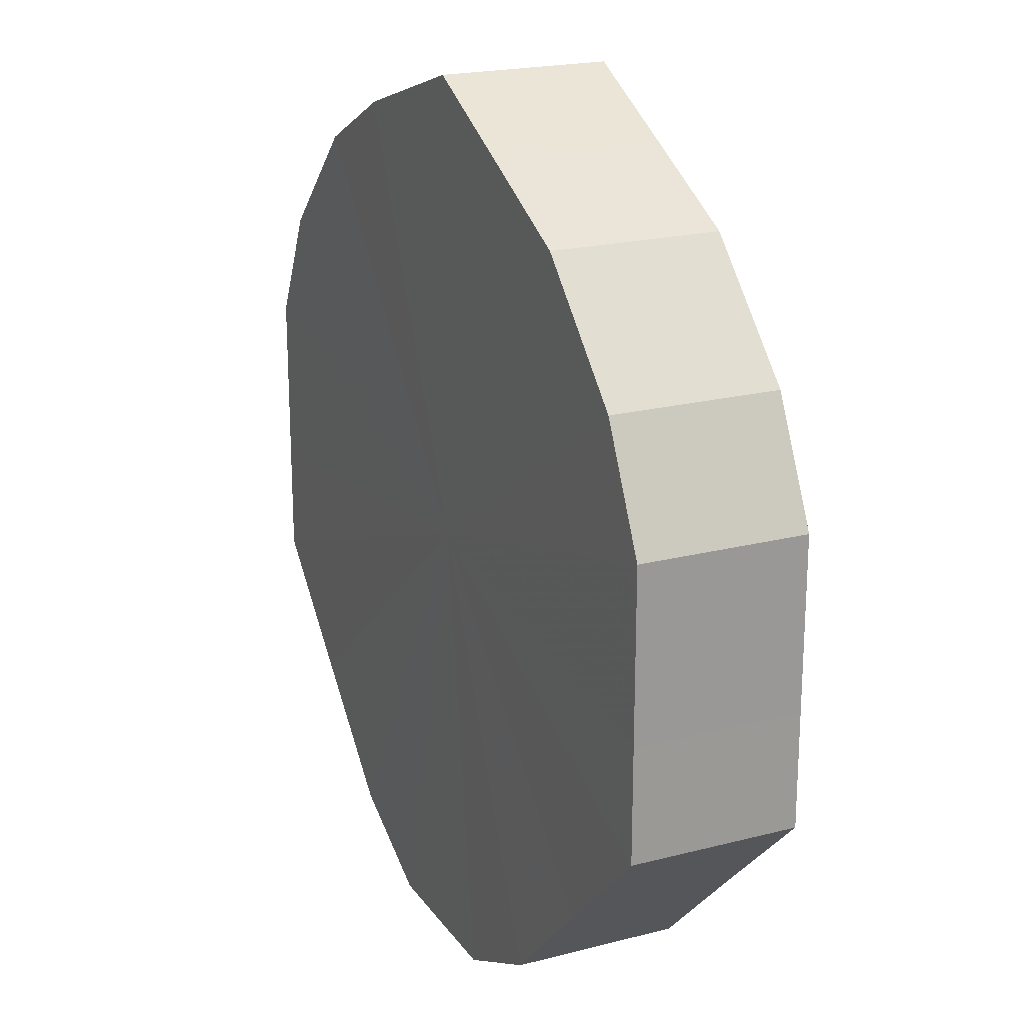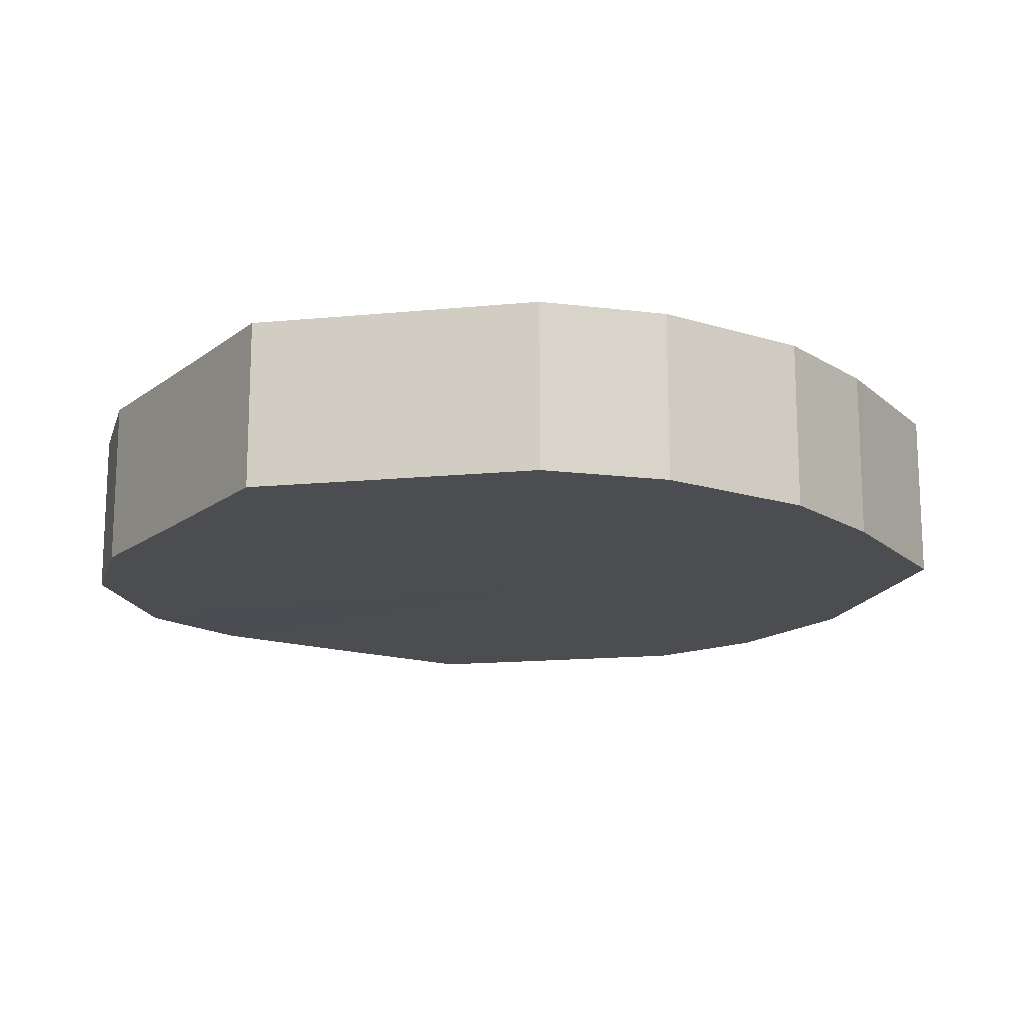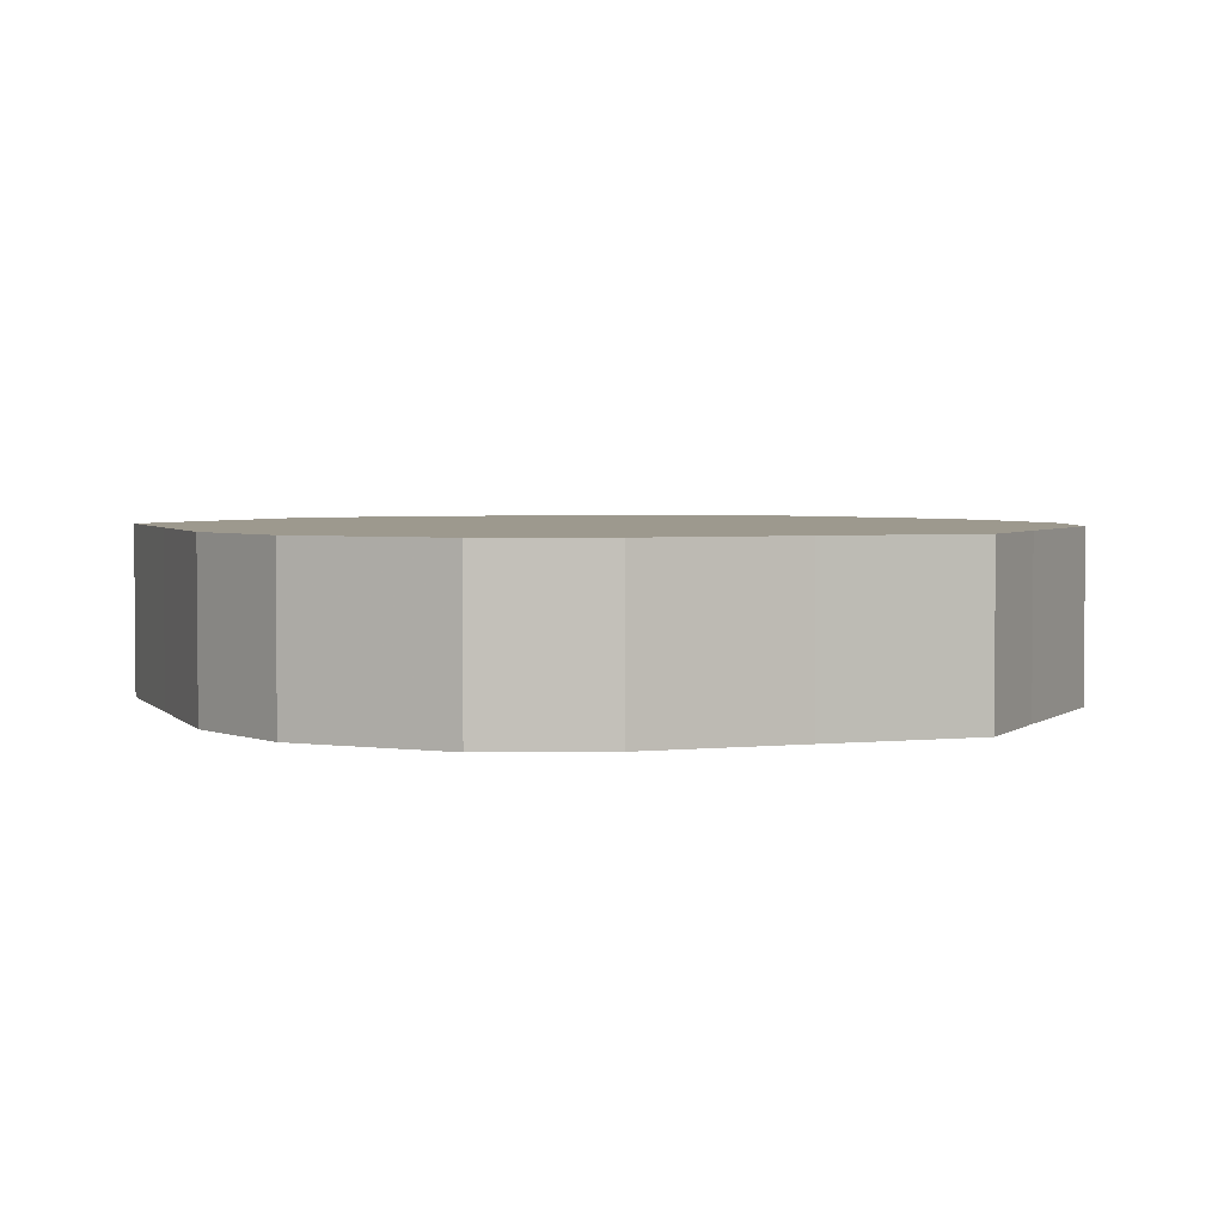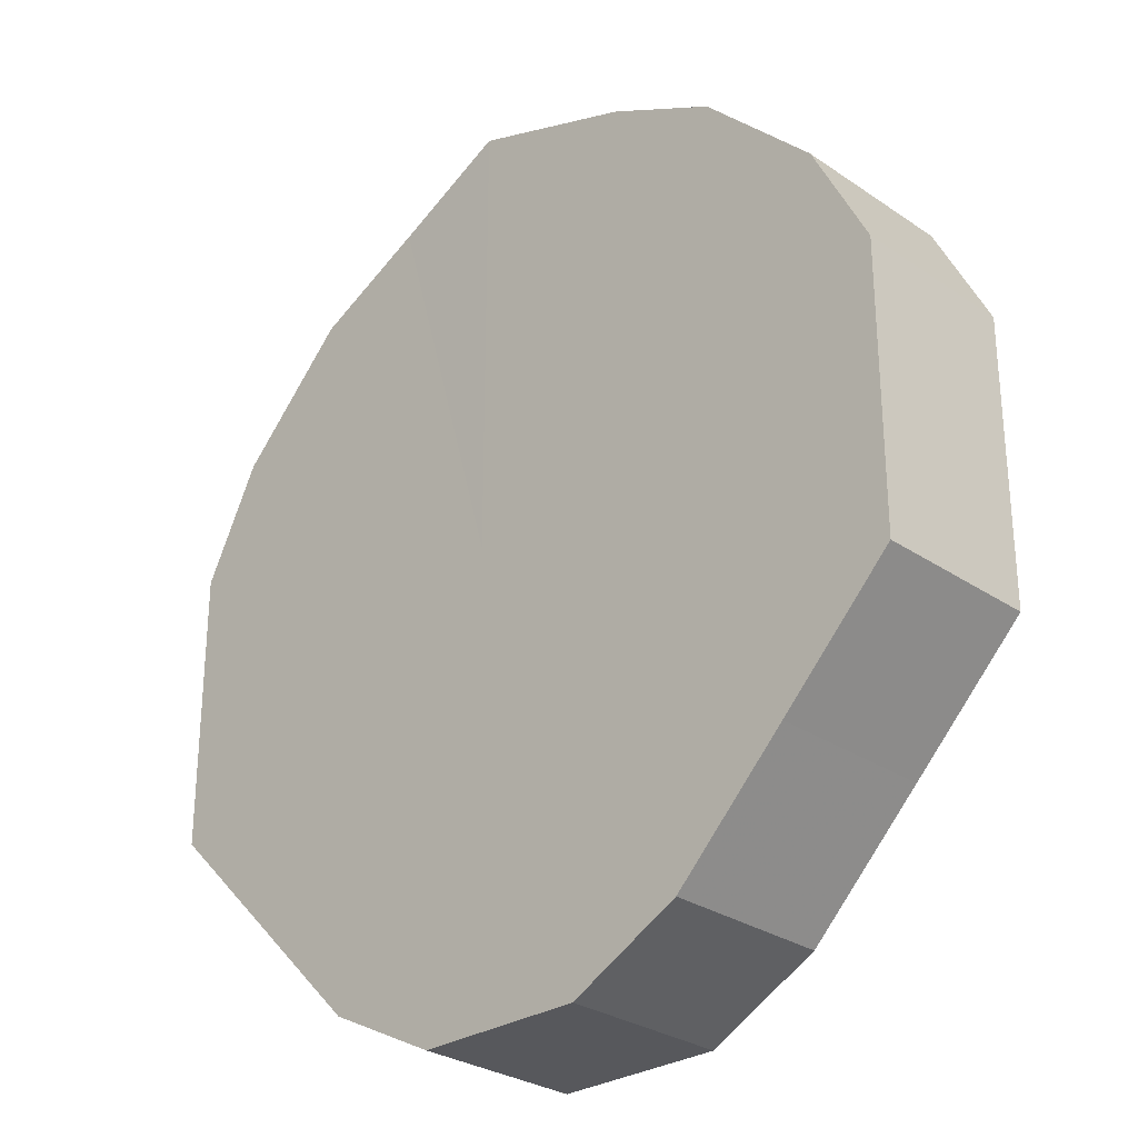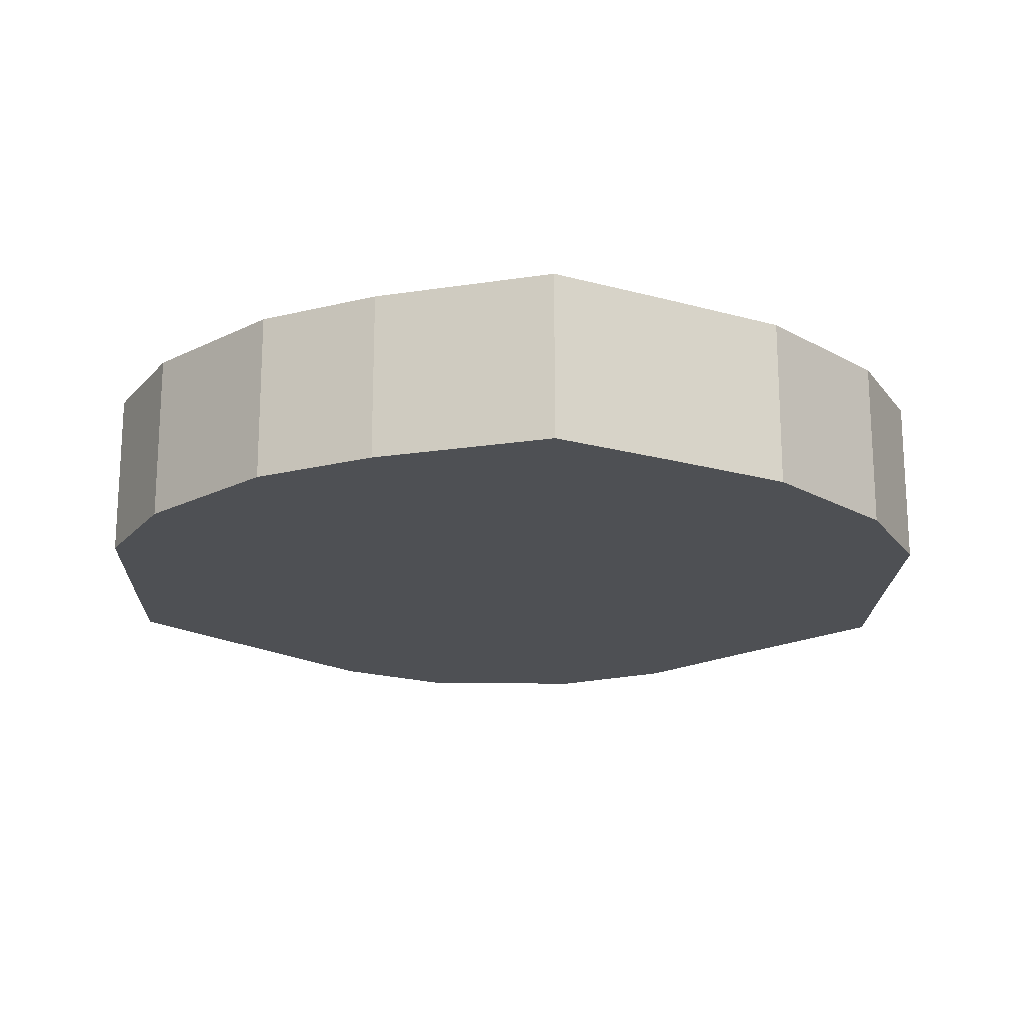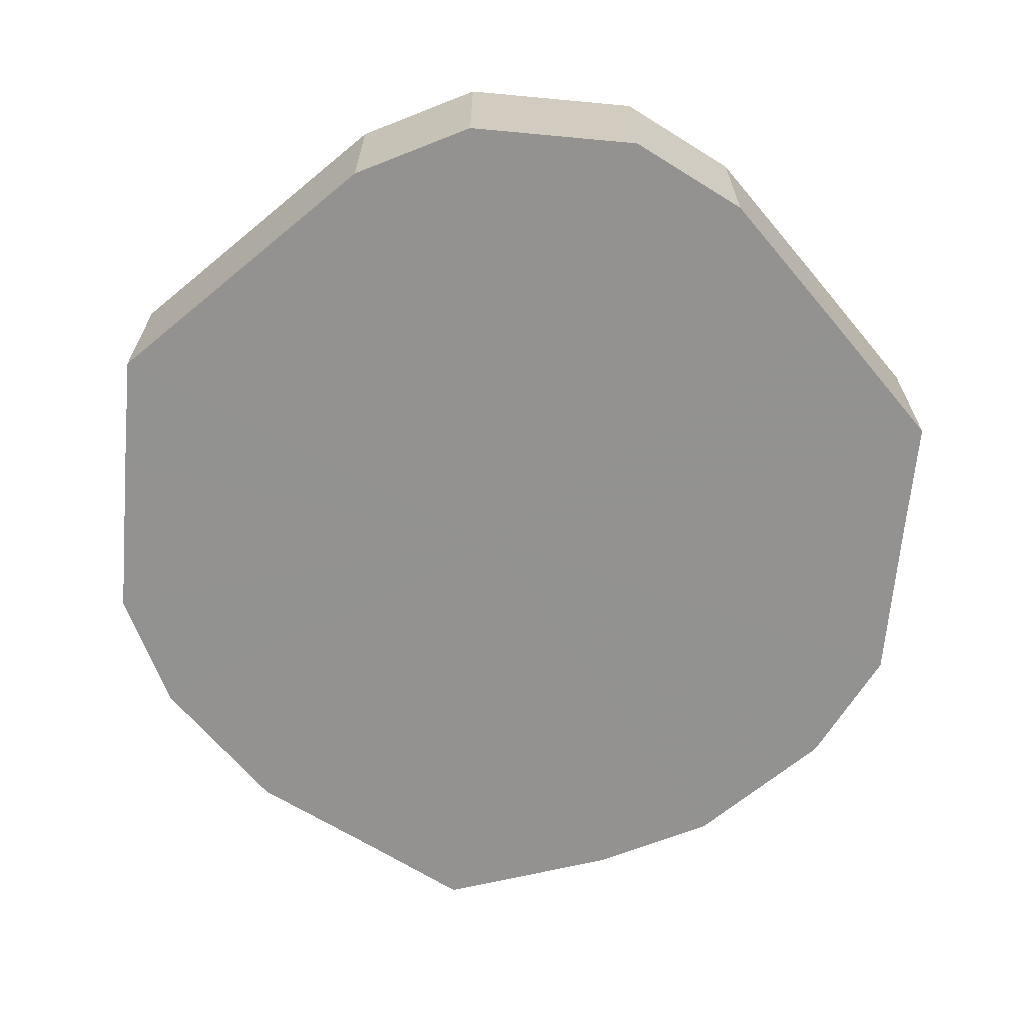
<metadata>
{"format":"obj","ext":"obj","renderer":"f3d","projection":"perspective","resolution":1024,"background":"white","views":[{"elev":20.9,"azim":-115.0,"up":"+Y"},{"elev":-15.7,"azim":101.6,"up":"+Z"},{"elev":3.3,"azim":25.2,"up":"+Z"},{"elev":-28.6,"azim":44.6,"up":"+Y"},{"elev":-18.9,"azim":178.4,"up":"+Z"},{"elev":-66.4,"azim":-5.2,"up":"+Z"}]}
</metadata>
<code>
o 25735
v 2246 1881 23.12
v 2246 1881 23.12
v 2246 1881 23.1
v 2246 1881 23.12
v 2246 1881 23.1
v 2246 1881 23.12
v 2246 1881 23.1
v 2246 1881 23.12
v 2246 1881 23.1
v 2246 1881 23.12
v 2246 1881 23.1
v 2246 1881 23.12
v 2246 1881 23.1
v 2246 1881 23.12
v 2246 1881 23.1
v 2246 1881 23.12
v 2246 1881 23.1
v 2246 1881 23.12
v 2246 1881 23.1
v 2246 1881 23.12
v 2246 1881 23.1
v 2246 1881 23.12
v 2246 1881 23.1
v 2246 1881 23.12
v 2246 1881 23.1
v 2246 1881 23.12
v 2246 1881 23.1
v 2246 1881 23.12
v 2246 1881 23.1
v 2246 1881 23.12
v 2246 1881 23.1
v 2246 1881 23.12
v 2246 1881 23.1
v 2246 1881 23.12
v 2246 1881 23.1
v 2246 1881 23.12
v 2246 1881 23.1
v 2246 1881 23.1
v 2246 1881 23.1
v 2246 1881 23.12
v 2246 1881 23.1
v 2246 1881 23.12
v 2246 1881 23.1
v 2246 1881 23.1
v 2246 1881 23.12
v 2246 1881 23.1
v 2246 1881 23.12
v 2246 1881 23.12
v 2246 1881 23.1
v 2246 1881 23.1
v 2246 1881 23.12
v 2246 1881 23.1
v 2246 1881 23.12
v 2246 1881 23.12
v 2246 1881 23.1
v 2246 1881 23.1
v 2246 1881 23.12
v 2246 1881 23.1
v 2246 1881 23.12
v 2246 1881 23.12
v 2246 1881 23.1
v 2246 1881 23.1
v 2246 1881 23.12
v 2246 1881 23.1
v 2246 1881 23.12
v 2246 1881 23.12
v 2246 1881 23.1
v 2246 1881 23.1
v 2246 1881 23.12
v 2246 1881 23.1
v 2246 1881 23.12
v 2246 1881 23.12
v 2246 1881 23.1
v 2246 1881 23.1
v 2246 1881 23.12
v 2246 1881 23.12
v 2246 1881 23.12
v 2246 1881 23.12
v 2246 1881 23.12
v 2246 1881 23.12
v 2246 1881 23.12
v 2246 1881 23.12
v 2246 1881 23.12
v 2246 1881 23.12
v 2246 1881 23.12
v 2246 1881 23.12
v 2246 1881 23.12
v 2246 1881 23.12
v 2246 1881 23.12
v 2246 1881 23.12
v 2246 1881 23.12
v 2246 1881 23.12
v 2246 1881 23.12
v 2246 1881 23.12
v 2246 1881 23.12
v 2246 1881 23.12
v 2246 1881 23.1
v 2246 1881 23.1
v 2246 1881 23.1
v 2246 1881 23.1
v 2246 1881 23.1
v 2246 1881 23.1
v 2246 1881 23.1
v 2246 1881 23.1
v 2246 1881 23.1
v 2246 1881 23.1
v 2246 1881 23.1
v 2246 1881 23.1
v 2246 1881 23.1
v 2246 1881 23.1
v 2246 1881 23.1
v 2246 1881 23.1
v 2246 1881 23.1
v 2246 1881 23.1
v 2246 1881 23.1
v 2246 1881 23.1
f 1 2 3
f 2 4 5
f 6 1 7
f 4 8 9
f 10 6 11
f 8 12 13
f 14 10 15
f 12 16 17
f 18 14 19
f 16 20 21
f 22 18 23
f 20 24 25
f 26 22 27
f 24 28 29
f 30 26 31
f 28 32 33
f 34 30 35
f 32 36 37
f 36 34 38
f 39 40 41
f 41 42 43
f 44 45 39
f 46 47 44
f 43 48 49
f 50 51 46
f 52 53 50
f 49 54 55
f 56 57 52
f 58 59 56
f 55 60 61
f 62 63 58
f 64 65 62
f 61 66 67
f 68 69 64
f 70 71 68
f 67 72 73
f 74 75 70
f 73 76 74
f 77 78 79
f 77 80 78
f 77 79 81
f 77 82 80
f 77 81 83
f 77 84 82
f 77 83 85
f 77 86 84
f 77 85 87
f 77 88 86
f 77 87 89
f 77 90 88
f 77 89 91
f 77 92 90
f 77 91 93
f 77 94 92
f 77 93 95
f 77 96 94
f 77 95 96
f 97 98 99
f 97 100 98
f 97 99 101
f 97 102 100
f 97 101 103
f 97 104 102
f 97 103 105
f 97 106 104
f 97 105 107
f 97 108 106
f 97 107 109
f 97 110 108
f 97 109 111
f 97 112 110
f 97 111 113
f 97 114 112
f 97 113 115
f 97 116 114
f 97 115 116

</code>
